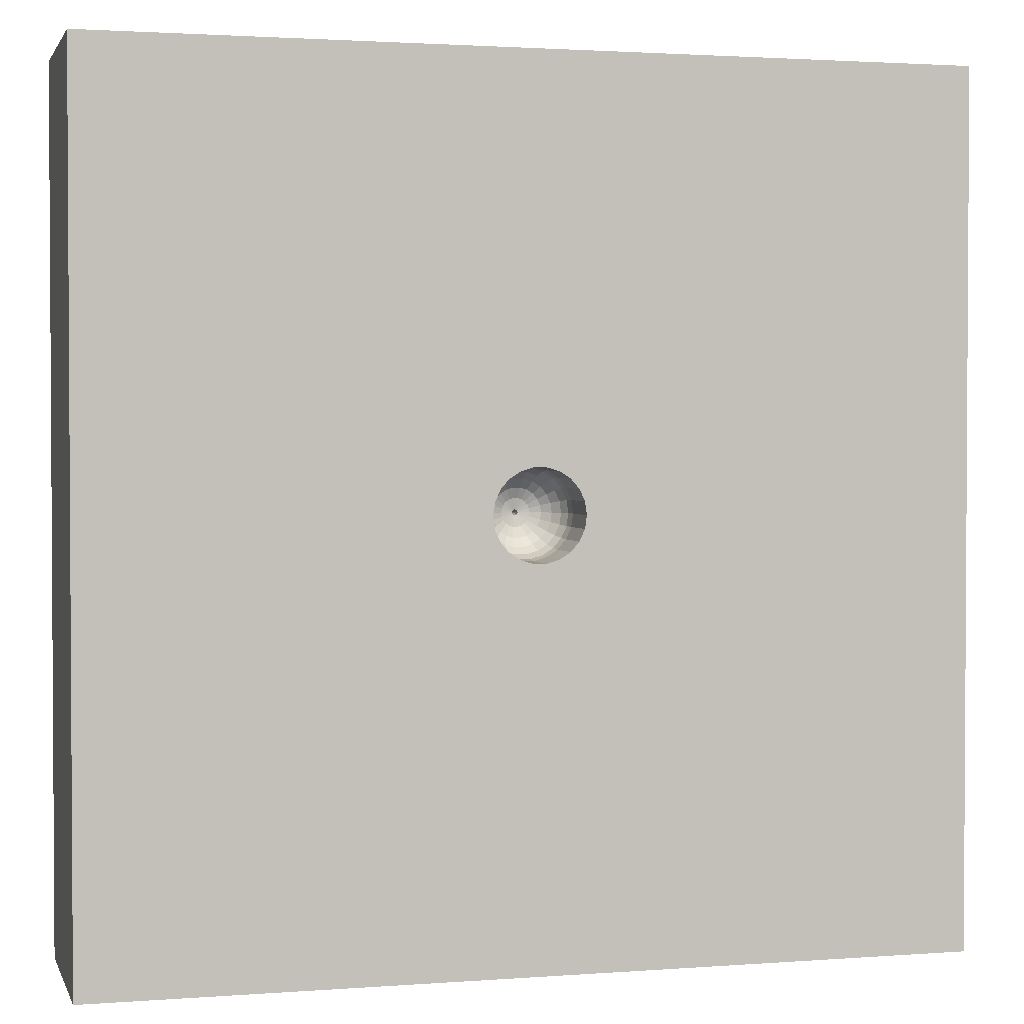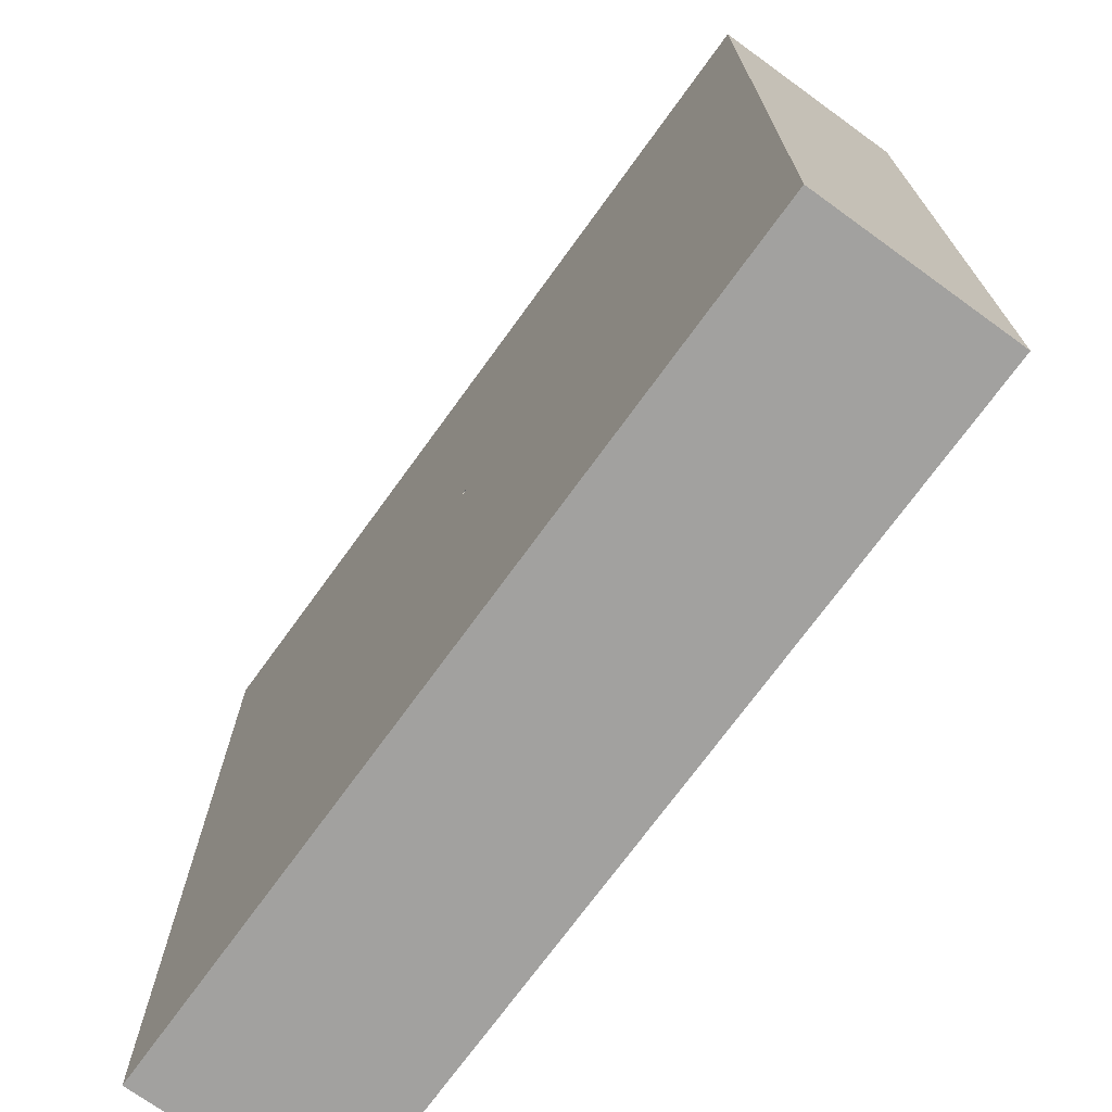
<metadata>
{"format":"obj","ext":"obj","renderer":"f3d","projection":"perspective","resolution":1024,"background":"white","views":[{"elev":2.0,"azim":-15.1,"up":"+Y"},{"elev":-72.2,"azim":-125.9,"up":"+Y"}]}
</metadata>
<code>
v -1.17 -1.5 0
v -0.4549 -0.8129 0
v 0.577 0.6947 0.7
v 0.229 0.6215 0.7
v 0.07875 1.094 0.7
v 0.1131 -1.157 0
v 1.169 -0.2754 0
v -1.123 -1.191 0
v 0.8559 0.8551 0.7
v -1.5 -1.5 0.2954
v 1.5 -1.5 0.3393
v -1.5 1.5 0.3454
v 1.5 1.5 0.3344
v 0.5716 -0.5576 0
v 0.1893 -0.6877 0.7
v -0.7493 -0.979 0
v 1.193 1.5 0.3482
v -0.3446 -1.135 0
v 0.6642 -0.6269 0.7
v -1.18 -1.159 0.7
v -0.9618 -0.1665 0.7
v 1.5 0.9572 0
v 0.6269 -1.5 0.3425
v -1.5 0.9578 0
v -0.7677 1.076 0
v 1.5 -1.164 0.7
v -1.056 -1.5 0.3407
v 0.9661 1.5 0
v 0.9742 -1.5 0.7
v 1.5 0.8773 0.7
v -0.3122 -0.1643 0.7
v 0.02051 -1.5 0.3987
v 1.14 1.093 0.7
v -1.5 0.7162 0.3492
v -0.2432 1.5 0.3498
v 1.041 0.1919 0
v 1.055 -0.9001 0.7
v -1.092 1.093 0.7
v -0.3704 -1.133 0.7
v -0.7269 0.3667 0.7
v 0.2267 1.5 0.3508
v 0.2858 1.026 0
v -1.121 0.7554 0
v -1.5 0.9393 0.7
v -1.5 0.4985 0
v -0.1155 -0.8391 0
v 0.7201 1.5 0.3498
v -1.5 -0.9354 0.7
v -0.551 -1.5 0.3566
v 0.9713 -0.6398 0
v 0.7698 1.079 0
v -0.5852 -0.6745 0.7
v 1.166 -1.077 0
v 1.5 -0.9086 0.3473
v -1.216 0.7133 0.7
v 0.4957 1.5 0
v 0.5021 0.9982 0.7
v 0.3866 0.3569 0.7
v -1.128 -0.7126 0
v 0.3525 -1.5 0
v -0.1505 -0.4023 0.7
v -1.5 -0.944 0
v 1.5 -0.6491 0.7
v 1.159 0.144 0.7
v -1.5 -0.1968 0.3497
v 1.164 0.6248 0.7
v 0.5643 -1.056 0.7
v -0.7822 -1.12 0.7
v 1.5 0.4189 0
v 0.6479 0.6214 0
v -0.4468 -1.5 0.7
v 0.5452 -0.1916 0.7
v -1.085 -0.7437 0.7
v 1.5 0.3729 0.7
v -0.06337 0.1388 0.5033
v -0.05734 0.1256 0.4666
v -0.04771 0.1045 0.4347
v -0.03509 0.07683 0.4096
v -0.02027 0.04435 0.3927
v -0.0999 0.1153 0.5033
v -0.09039 0.1043 0.4667
v -0.07521 0.0868 0.4347
v -0.05528 0.06384 0.4096
v -0.1283 0.08249 0.5033
v -0.1161 0.07463 0.4667
v -0.09662 0.06209 0.4347
v -0.07104 0.04565 0.4096
v -0.04103 0.02635 0.3927
v -0.1464 0.04297 0.5033
v 0.08446 1.983e-05 0.4096
v 0.04875 1.143e-21 0.3927
v -0.01 -6.89e-12 0.3853
v 0.1464 0.04298 0.5033
v -0.00866 0.005 0.3853
v 0.1325 0.03888 0.4667
v -0.005 0.00866 0.3853
v -0.1511 -0.04437 0.5425
v 1.5 -0.1293 0.7
v 0.1102 0.03237 0.4347
v -9.523e-39 0.01 0.3853
v 0.08103 0.02379 0.4096
v -0.5101 1.117 0.7
v 0.01 0 0.2945
v 0.005 0.00866 0.3853
v 0.04679 0.01374 0.3927
v 0.00866 0.005 0.3853
v 0.1283 0.08248 0.5033
v 0.2342 -0.2567 0.7
v 0.00866 -0.005 0.1583
v 0.01 6.524e-10 0.3853
v 0.1161 0.07461 0.4667
v -1.5 0.4973 0.7
v 0.00866 -0.005 0.2593
v 0.00866 -0.005 0.3853
v 0.09663 0.06208 0.4347
v 0.005 -0.00866 0.3853
v 0.07106 0.04564 0.4096
v -0.8995 1.5 0.7
v -1.103e-09 -0.01 0.3853
v 1.5 -1.126 0
v -0.005 -0.00866 0.3853
v 0.6216 -1.034 0
v -1.5 0.2691 0.3498
v 0.4669 1.5 0.7
v -0.00866 -0.005 0.3853
v -0.0289 -0.3202 0
v -1.171 1.5 0.3486
v -0.1526 -1.434e-06 0.5033
v -0.3464 -0.5328 0
v -0.138 -8.034e-11 0.4667
v -0.1148 1.938e-07 0.4347
v -0.01203 0.0836 0.4096
v -0.01635 0.1137 0.4347
v -0.01965 0.1366 0.4667
v -0.02171 0.151 0.5033
v 0.01202 0.0836 0.4096
v 0.01634 0.1137 0.4347
v 0.01964 0.1366 0.4667
v 0.02171 0.151 0.5033
v -0.1325 0.03887 0.4667
v -1.5 1.5 0
v 0.1324 -0.03889 0.4667
v 0.9723 1.5 0.7
v 0.1148 4.442e-07 0.4347
v 1.041 -0.3337 0.7
v -1.5 0.04675 0.7
v -0.1325 -0.08515 0.5425
v 1.5 1.042 0.4098
v 0.138 -2.022e-05 0.4667
v 0.2378 -0.7202 0
v 0.7875 1.189 0.7
v -0.1031 -0.119 0.5425
v 0.1526 3.479e-06 0.5033
v -0.1636 -0.8032 0.7
v -0.9194 -1.5 0.7
v -0.06542 -0.1433 0.5425
v 1.5 1.5 0.7
v 0.04678 -0.01374 0.3927
v -0.02242 -0.1559 0.5425
v 1.5 1.5 0
v 0.08102 -0.0238 0.4096
v 0.02242 -0.1559 0.5425
v -1.5 1.5 0.7
v 0.1102 -0.03236 0.4347
v 0.06543 -0.1433 0.5425
v 0.1031 -0.119 0.5425
v -1.5 -1.5 0.7
v 0.1464 -0.04299 0.5033
v 0.1325 -0.08515 0.5425
v 1.5 -1.5 0.7
v 0.04102 -0.02635 0.3927
v 0.1511 -0.04437 0.5425
v 1.5 -1.5 0
v 0.07104 -0.04568 0.4096
v 0.1575 1.799e-06 0.5425
v -1.5 -1.5 0
v 0.09661 -0.06209 0.4347
v 0.1511 0.04437 0.5425
v -0.00866 -0.005 0.3227
v 0.1161 -0.07463 0.4667
v 0.1325 0.08515 0.5425
v -0.00866 -0.005 0.2254
v 0.1283 -0.08247 0.5033
v 0.1031 0.119 0.5425
v -0.00866 -0.005 0.1228
v 0.05531 -0.06383 0.4096
v 0.06543 0.1433 0.5425
v -0.005 -0.00866 0.2614
v 0.07521 -0.0868 0.4347
v 0.02242 0.1559 0.5425
v -0.005 -0.00866 0.1592
v 0.09039 -0.1043 0.4667
v -0.02242 0.1559 0.5425
v -0.06543 0.1433 0.5425
v -0.1102 -0.03237 0.4347
v 0 -0.01 0
v -0.1031 0.119 0.5425
v -1.5 -0.4514 0
v 0 -0.01 0.1884
v 0.03511 -0.07682 0.4096
v -0.1324 -0.03889 0.4667
v 0.005 -0.00866 0
v -0.1325 0.08515 0.5425
v 1.5 -0.6413 0
v 0 -0.01 0.08866
v 0.04769 -0.1045 0.4347
v -0.1464 -0.04298 0.5033
v 0.00866 -0.005 0
v -0.1511 0.04437 0.5425
v -0.1853 -1.5 0
v 0.005 -0.00866 0.3197
v 0.05734 -0.1256 0.4667
v -0.03193 0.03685 0.3927
v 0.01 0 0
v -0.1575 2.96e-19 0.5425
v 1.5 0.6323 0.3602
v 0.005 -0.00866 0.2213
v 0.06338 -0.1388 0.5033
v -0.006938 0.04826 0.3927
v 0.00866 0.005 0
v -0.1511 0.04437 0.7
v 0.009044 1.5 0
v 0.005 -0.00866 0.1207
v 0.01202 -0.08358 0.4096
v 0.006939 0.04826 0.3927
v 0.005 0.00866 0
v -0.1325 0.08515 0.7
v 0.03193 0.03685 0.3927
v 0 0.01 0
v -0.1031 0.119 0.7
v 0.03193 -0.03685 0.3927
v -0.005 0.00866 0
v 0.0925 -1.113 0.7
v -0.06543 0.1433 0.7
v -1.126 0.3722 0.7
v 0.006939 -0.04826 0.3927
v -0.00866 0.005 0
v -0.2521 -0.1275 0
v -0.02242 0.1559 0.7
v 1.166 1.146 0
v -0.006939 -0.04826 0.3927
v -0.01 -0 0
v 0.1475 0.4735 0
v 0.02242 0.1559 0.7
v 1.104 0.7357 0
v -0.03193 -0.03685 0.3927
v -0.04678 0.01374 0.3927
v -0.3246 0.1629 0
v 0.06543 0.1433 0.7
v -0.04876 -1.947e-05 0.3927
v -0.08103 0.02381 0.4096
v -1.166 1.158 0
v 0.1031 0.119 0.7
v -0.08444 -6.132e-11 0.4096
v -0.1102 0.03237 0.4347
v -1.124 -0.2156 0
v 0.1325 0.08515 0.7
v 0.00866 -0.005 0.06168
v 0.01634 -0.1137 0.4347
v 0.01 0 0.1908
v 0.01964 -0.1366 0.4667
v 0.01 0 0.08827
v 0.02172 -0.151 0.5033
v 0.00866 0.005 0.3232
v -0.01204 -0.0836 0.4096
v 0.00866 0.005 0.2259
v -0.01634 -0.1137 0.4347
v 0.00866 0.005 0.1225
v -0.01964 -0.1366 0.4667
v 0.005 0.00866 0.2635
v -0.02169 -0.151 0.5033
v 0.005 0.00866 0.1604
v -0.02025 -0.04435 0.3927
v 0.005 0.00866 0.06234
v -0.03508 -0.07682 0.4096
v 0 0.01 0.2926
v -0.04773 -0.1045 0.4347
v 0 0.01 0.191
v -0.05734 -0.1256 0.4667
v 0 0.01 0.08865
v -0.06336 -0.1388 0.5033
v -0.005 0.00866 0.3223
v -0.0553 -0.06383 0.4096
v -0.005 0.00866 0.225
v -0.07523 -0.08678 0.4347
v -0.005 0.00866 0.1223
v -0.0904 -0.1043 0.4667
v -0.00866 0.005 0.2633
v -0.0999 -0.1153 0.5033
v 1.5 1.3 0.2888
v -0.00866 0.005 0.1602
v -0.04102 -0.02636 0.3927
v -0.00866 0.005 0.06227
v -0.07106 -0.04566 0.4096
v -0.01 0 0.2957
v -0.09663 -0.06208 0.4347
v -0.01 0 0.1931
v -0.1161 -0.07461 0.4667
v -0.01 0 0.08973
v -0.1283 -0.08248 0.5033
v -0.00866 -0.005 0
v -0.04678 -0.01374 0.3927
v -0.005 -0.00866 0
v -0.08104 -0.02378 0.4096
v -0.5191 0.6881 0.7
v 0.1511 0.04437 0.7
v -0.2596 0.3124 0.7
v 0.1575 0 0.7
v 0.1511 -0.04437 0.7
v 0.1325 -0.08515 0.7
v 0.1031 -0.119 0.7
v 0.06543 -0.1433 0.7
v 0.02242 -0.1559 0.7
v -0.6857 -0.4786 0
v 0.2068 -0.2968 0
v -0.02242 -0.1559 0.7
v 0.3665 -0.1462 0
v -0.06543 -0.1433 0.7
v -0.4807 1.5 0.7
v -0.1031 -0.119 0.7
v -1.5 -1.174 0.3413
v -1.5 1.186 0.3491
v -0.1325 -0.08515 0.7
v -1.5 -0.4435 0.7
v -0.1511 -0.04437 0.7
v -0.1598 0.6649 0.7
v -0.1575 -9.896e-33 0.7
v -0.2462 0.948 0
v 0.02026 0.04435 0.3927
v -1.5 -0.6909 0.3485
v 0.03508 0.07682 0.4096
v -0.6994 1.5 0.3497
v 0.04771 0.1045 0.4347
v 1.5 -0.3798 0.3498
v 0.05734 0.1256 0.4667
v -1.5 0.02987 0
v 0.06338 0.1388 0.5033
v 1.5 -0.09332 0
v 0.0553 0.06382 0.4096
v 1.165 -1.5 0.347
v -0.8651 0.7252 0.7
v 0.07523 0.08678 0.4347
v 0.3684 -1.5 0.7
v 0.09039 0.1043 0.4667
v -0.07694 1.5 0.7
v -0.6506 0.5335 0
v 0.0999 0.1153 0.5033
v -0.7399 -1.5 0
v 0.04101 0.02638 0.3927
v -0.4812 1.5 0
v -0.005 -0.00866 0.06179
v 0.0999 -0.1153 0.5033
v 0.4331 0.1351 0
v 0 -0.01 0.2936
v 0.02026 -0.04436 0.3927
v -0.1798 0.3561 0
v 0.3954 0.1064 0.7
v 0.7589 -0.2153 0
v -1.107 0.272 0
v 1.5 0.137 0.3517
v 0.7933 0.02913 0.7
v 0.7616 0.4016 0.7
v -0.9642 1.5 0
v -0.3782 0.08528 0.7
v 0.9054 -1.5 0
v -0.6906 0.02448 0
v -0.06716 -1.5 0.7
f 46 2 129
f 326 4 5
f 5 4 57
f 345 5 124
f 345 102 5
f 52 39 154
f 46 150 6
f 60 6 122
f 358 36 7
f 22 69 245
f 69 338 36
f 16 8 59
f 66 362 64
f 249 4 244
f 361 362 357
f 170 11 26
f 11 170 340
f 141 322 12
f 50 14 358
f 72 309 108
f 307 326 305
f 13 17 157
f 8 16 348
f 57 3 9
f 210 348 18
f 233 67 15
f 154 39 233
f 48 324 330
f 1 8 348
f 157 290 13
f 290 157 148
f 360 216 74
f 28 47 17
f 40 235 21
f 307 40 364
f 46 18 2
f 252 25 43
f 365 23 60
f 143 157 17
f 45 24 43
f 170 26 29
f 363 252 141
f 127 118 332
f 245 240 22
f 240 245 51
f 240 51 28
f 102 38 341
f 324 21 146
f 10 27 167
f 56 28 51
f 28 56 47
f 170 29 340
f 148 30 216
f 61 318 31
f 210 60 32
f 23 343 32
f 33 143 151
f 350 35 222
f 38 102 118
f 324 73 21
f 73 20 68
f 216 360 69
f 346 328 356
f 350 25 363
f 25 350 328
f 243 42 70
f 324 48 73
f 155 167 27
f 365 122 53
f 334 54 204
f 198 336 256
f 59 314 16
f 129 2 314
f 143 17 47
f 176 1 10
f 367 71 32
f 53 50 204
f 14 50 122
f 358 353 36
f 367 233 39
f 71 68 155
f 120 173 53
f 150 122 6
f 173 120 11
f 338 7 36
f 221 364 31
f 336 65 123
f 323 325 31
f 55 235 341
f 50 53 122
f 70 353 243
f 319 345 35
f 319 102 345
f 307 244 326
f 257 306 357
f 210 18 6
f 214 315 208
f 367 32 343
f 61 154 15
f 68 71 39
f 98 63 334
f 64 361 145
f 64 145 98
f 328 346 25
f 56 222 41
f 65 198 330
f 63 98 145
f 253 357 58
f 3 57 4
f 67 29 37
f 19 108 15
f 227 364 221
f 160 22 240
f 245 36 70
f 155 68 20
f 58 4 249
f 3 58 362
f 257 357 253
f 67 37 19
f 357 308 72
f 138 335 139
f 335 344 337
f 111 107 344
f 107 111 93
f 95 93 111
f 20 73 48
f 150 46 126
f 14 150 315
f 91 90 105
f 177 180 164
f 140 255 85
f 361 64 362
f 180 352 183
f 315 317 14
f 366 314 256
f 192 352 180
f 259 206 224
f 186 174 231
f 296 298 285
f 44 112 55
f 348 210 49
f 129 238 126
f 287 289 279
f 294 283 292
f 347 344 107
f 56 51 42
f 246 292 283
f 302 304 292
f 261 263 212
f 54 11 120
f 194 234 197
f 251 254 247
f 100 219 96
f 94 295 288
f 243 356 328
f 255 140 131
f 149 95 144
f 271 269 281
f 130 131 140
f 162 165 263
f 309 172 310
f 347 184 337
f 241 273 265
f 135 193 75
f 15 313 61
f 343 233 367
f 329 104 228
f 241 121 273
f 158 171 161
f 201 207 298
f 236 224 355
f 287 285 298
f 275 265 273
f 314 366 238
f 265 224 241
f 298 300 287
f 269 267 279
f 268 260 266
f 259 224 267
f 236 241 224
f 156 281 152
f 192 180 189
f 60 23 32
f 231 116 355
f 242 293 299
f 48 321 167
f 22 160 290
f 283 275 246
f 144 164 149
f 231 114 116
f 171 114 231
f 117 339 349
f 175 172 308
f 265 275 267
f 29 67 343
f 280 278 286
f 269 271 261
f 141 127 363
f 294 292 304
f 92 247 250
f 70 51 245
f 259 261 206
f 125 92 302
f 166 169 352
f 174 186 177
f 101 105 90
f 300 298 207
f 313 312 162
f 327 221 31
f 171 231 174
f 218 212 263
f 352 192 218
f 192 189 212
f 177 189 180
f 164 161 177
f 157 143 33
f 254 304 250
f 250 247 254
f 186 231 200
f 106 104 264
f 105 110 91
f 174 177 161
f 203 227 209
f 105 106 110
f 228 349 339
f 335 138 333
f 142 149 164
f 101 90 99
f 327 215 221
f 349 105 117
f 128 89 215
f 292 125 302
f 359 256 336
f 228 106 349
f 219 225 132
f 1 176 8
f 211 113 217
f 115 99 111
f 304 195 294
f 195 131 201
f 153 175 93
f 320 31 318
f 87 251 88
f 99 115 101
f 320 152 323
f 339 117 342
f 308 306 175
f 212 218 192
f 187 184 249
f 125 179 92
f 365 340 23
f 248 238 366
f 109 113 260
f 187 249 190
f 97 215 325
f 51 70 42
f 41 35 345
f 100 104 225
f 42 243 328
f 254 251 131
f 47 41 124
f 13 290 160
f 219 100 225
f 100 282 276
f 166 165 311
f 273 246 275
f 207 201 128
f 320 318 152
f 273 121 246
f 158 161 91
f 36 245 69
f 130 128 201
f 60 210 6
f 33 66 30
f 285 277 283
f 267 269 259
f 312 311 165
f 275 283 277
f 149 153 95
f 349 106 105
f 311 310 166
f 255 251 86
f 159 156 316
f 151 124 57
f 213 79 83
f 112 44 34
f 289 287 300
f 366 359 346
f 99 144 95
f 82 77 76
f 230 197 234
f 318 316 156
f 189 177 186
f 191 182 188
f 158 114 171
f 94 213 88
f 178 181 93
f 193 239 194
f 312 313 108
f 93 95 153
f 355 200 231
f 146 112 123
f 82 83 77
f 246 125 292
f 277 279 267
f 104 106 228
f 145 361 72
f 162 159 313
f 155 27 49
f 234 194 239
f 206 212 189
f 165 162 312
f 78 77 83
f 69 22 216
f 206 189 200
f 253 184 257
f 219 132 79
f 253 249 184
f 120 53 204
f 193 190 239
f 80 81 75
f 279 281 269
f 364 230 307
f 201 298 195
f 265 267 224
f 130 201 131
f 260 103 266
f 227 203 230
f 193 135 190
f 68 52 73
f 82 76 81
f 110 114 158
f 339 331 329
f 156 152 318
f 106 264 110
f 78 83 79
f 133 77 132
f 19 72 108
f 244 239 190
f 178 175 306
f 24 141 252
f 140 85 89
f 92 250 302
f 209 221 215
f 222 328 350
f 296 285 294
f 1 348 27
f 296 195 298
f 285 287 277
f 296 294 195
f 356 248 346
f 90 161 144
f 49 27 348
f 226 243 353
f 174 161 171
f 246 121 125
f 178 306 181
f 96 213 94
f 91 110 158
f 309 308 172
f 278 276 284
f 97 325 147
f 181 184 107
f 144 99 90
f 74 30 66
f 152 289 147
f 331 333 136
f 10 321 176
f 323 147 325
f 168 183 172
f 263 261 271
f 200 224 206
f 100 276 104
f 362 58 357
f 318 61 316
f 169 310 172
f 61 31 52
f 168 172 153
f 185 297 182
f 169 166 310
f 86 82 85
f 87 86 251
f 274 268 272
f 202 126 196
f 194 197 75
f 147 300 97
f 337 187 139
f 164 144 161
f 54 26 11
f 66 33 9
f 347 337 344
f 40 341 235
f 321 330 62
f 283 294 285
f 112 34 123
f 187 337 184
f 215 97 128
f 28 160 240
f 347 107 184
f 175 153 172
f 84 89 85
f 84 203 89
f 311 312 108
f 169 172 183
f 207 128 97
f 326 244 4
f 212 206 261
f 94 88 247
f 327 325 215
f 26 37 29
f 208 258 214
f 351 185 191
f 183 352 169
f 179 188 182
f 89 128 140
f 263 271 162
f 218 165 352
f 12 163 127
f 194 75 193
f 200 355 224
f 209 89 203
f 289 152 281
f 132 136 133
f 80 197 84
f 363 127 332
f 159 162 271
f 137 136 333
f 279 277 287
f 271 281 159
f 204 338 334
f 164 180 142
f 139 190 135
f 300 147 289
f 119 236 116
f 190 139 187
f 343 67 233
f 44 55 38
f 186 200 189
f 331 136 225
f 255 131 251
f 76 75 81
f 356 232 248
f 207 97 300
f 154 61 52
f 80 75 197
f 329 225 104
f 316 61 313
f 156 159 281
f 260 113 103
f 94 247 92
f 302 250 304
f 168 142 183
f 55 341 38
f 167 155 20
f 234 307 230
f 254 131 304
f 342 333 339
f 195 304 131
f 157 33 30
f 363 332 350
f 236 119 241
f 319 332 118
f 262 260 268
f 264 270 266
f 86 85 255
f 96 219 79
f 96 79 213
f 27 10 1
f 137 133 136
f 337 139 335
f 134 138 135
f 166 352 165
f 139 135 138
f 76 134 75
f 12 322 163
f 135 75 134
f 217 109 223
f 303 301 351
f 198 59 62
f 293 291 299
f 107 93 181
f 115 111 342
f 117 101 115
f 35 350 332
f 329 228 339
f 329 331 225
f 46 6 18
f 335 333 344
f 185 351 301
f 280 272 278
f 342 344 333
f 277 267 275
f 303 351 196
f 137 138 133
f 77 133 76
f 134 76 133
f 331 339 333
f 288 282 94
f 92 179 295
f 78 132 77
f 220 353 317
f 136 132 225
f 309 72 308
f 78 79 132
f 80 84 81
f 299 291 297
f 160 17 13
f 85 81 84
f 297 295 182
f 81 85 82
f 280 229 274
f 83 87 213
f 110 264 103
f 305 40 307
f 198 62 330
f 83 82 87
f 188 121 354
f 71 367 39
f 44 38 163
f 227 230 364
f 88 213 87
f 49 32 71
f 142 168 149
f 242 299 301
f 247 88 251
f 301 299 185
f 196 126 303
f 205 196 351
f 196 205 202
f 202 205 223
f 119 121 241
f 223 258 202
f 262 214 258
f 214 262 220
f 330 321 48
f 268 220 262
f 118 163 38
f 268 274 220
f 226 220 274
f 98 334 360
f 226 274 229
f 182 191 185
f 167 20 48
f 338 69 360
f 232 280 286
f 237 232 293
f 114 103 113
f 92 295 94
f 42 328 222
f 96 282 100
f 252 43 24
f 5 57 124
f 110 103 114
f 43 359 45
f 96 94 282
f 113 211 114
f 62 176 321
f 354 119 211
f 116 211 119
f 119 354 121
f 125 121 179
f 188 179 121
f 217 354 211
f 109 217 113
f 134 133 138
f 351 191 205
f 205 191 199
f 21 52 31
f 205 199 223
f 180 183 142
f 223 199 217
f 252 363 25
f 258 223 109
f 3 4 58
f 290 148 22
f 258 109 262
f 274 272 280
f 257 181 306
f 286 278 284
f 101 117 105
f 297 288 295
f 293 286 291
f 284 291 286
f 182 295 179
f 262 109 260
f 86 87 82
f 341 305 102
f 191 188 199
f 199 188 354
f 199 354 217
f 104 276 270
f 272 266 270
f 141 24 322
f 365 173 340
f 272 270 278
f 278 270 276
f 45 123 34
f 284 276 282
f 311 108 310
f 291 284 288
f 163 322 44
f 178 93 175
f 361 357 72
f 282 288 284
f 181 257 184
f 146 123 65
f 218 263 165
f 291 288 297
f 41 47 56
f 23 340 29
f 270 264 104
f 259 269 261
f 299 297 185
f 319 35 332
f 281 279 289
f 286 293 232
f 120 204 54
f 355 116 236
f 34 322 24
f 21 364 40
f 52 21 73
f 358 317 353
f 50 358 7
f 235 146 21
f 198 256 59
f 95 111 99
f 343 23 29
f 145 72 19
f 19 15 67
f 216 22 148
f 21 31 364
f 323 31 320
f 233 15 154
f 130 140 128
f 306 308 357
f 234 239 307
f 102 305 326
f 74 66 64
f 319 118 102
f 229 280 232
f 112 235 55
f 153 149 168
f 346 43 25
f 43 346 359
f 62 59 8
f 314 238 129
f 336 45 359
f 208 126 202
f 7 204 50
f 242 238 237
f 30 74 216
f 45 336 123
f 116 114 211
f 209 215 89
f 19 37 145
f 237 248 232
f 146 65 324
f 90 91 161
f 330 324 65
f 24 45 34
f 62 8 176
f 244 190 249
f 59 256 314
f 266 272 268
f 222 35 41
f 124 151 143
f 226 353 220
f 54 334 63
f 345 124 41
f 115 342 117
f 203 84 197
f 71 155 49
f 336 198 65
f 26 54 63
f 10 167 321
f 338 204 7
f 12 127 141
f 342 111 344
f 129 126 46
f 173 11 340
f 253 58 249
f 316 313 159
f 60 122 365
f 221 209 227
f 16 2 18
f 126 208 315
f 66 9 362
f 365 53 173
f 303 126 238
f 317 358 14
f 322 34 44
f 126 315 150
f 220 317 214
f 256 359 366
f 118 127 163
f 122 150 14
f 366 346 248
f 338 360 334
f 137 333 138
f 222 56 42
f 362 9 3
f 232 356 229
f 326 5 102
f 197 230 203
f 226 229 243
f 239 244 307
f 310 108 309
f 18 348 16
f 26 63 37
f 70 36 353
f 160 28 17
f 9 151 57
f 303 238 301
f 301 238 242
f 317 315 214
f 356 243 229
f 15 108 313
f 266 103 264
f 112 146 235
f 208 202 258
f 68 39 52
f 151 9 33
f 63 145 37
f 147 323 152
f 341 40 305
f 30 148 157
f 74 64 98
f 325 327 31
f 210 32 49
f 16 314 2
f 237 293 242
f 248 237 238
f 98 360 74
f 143 47 124

</code>
